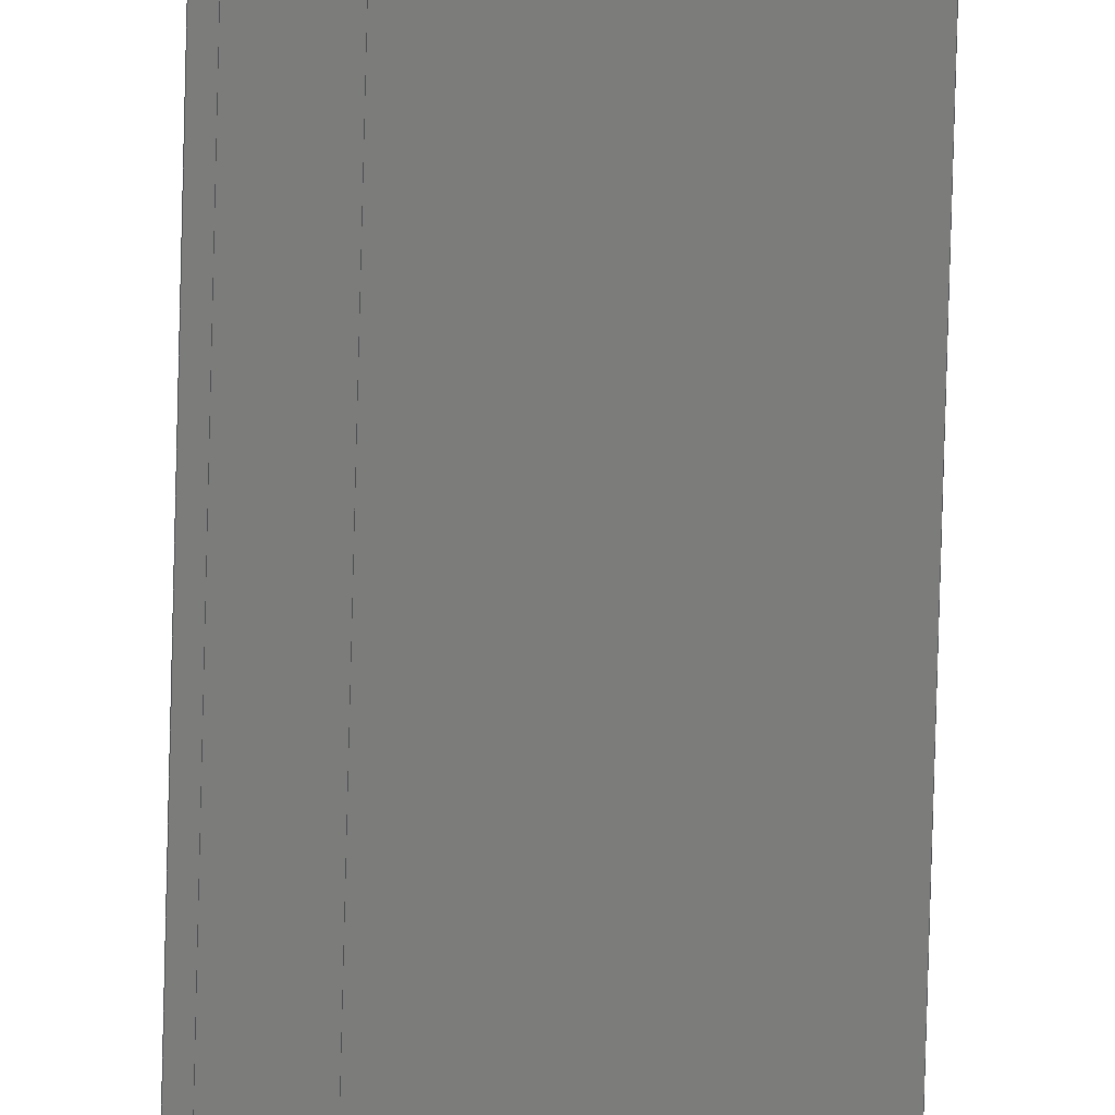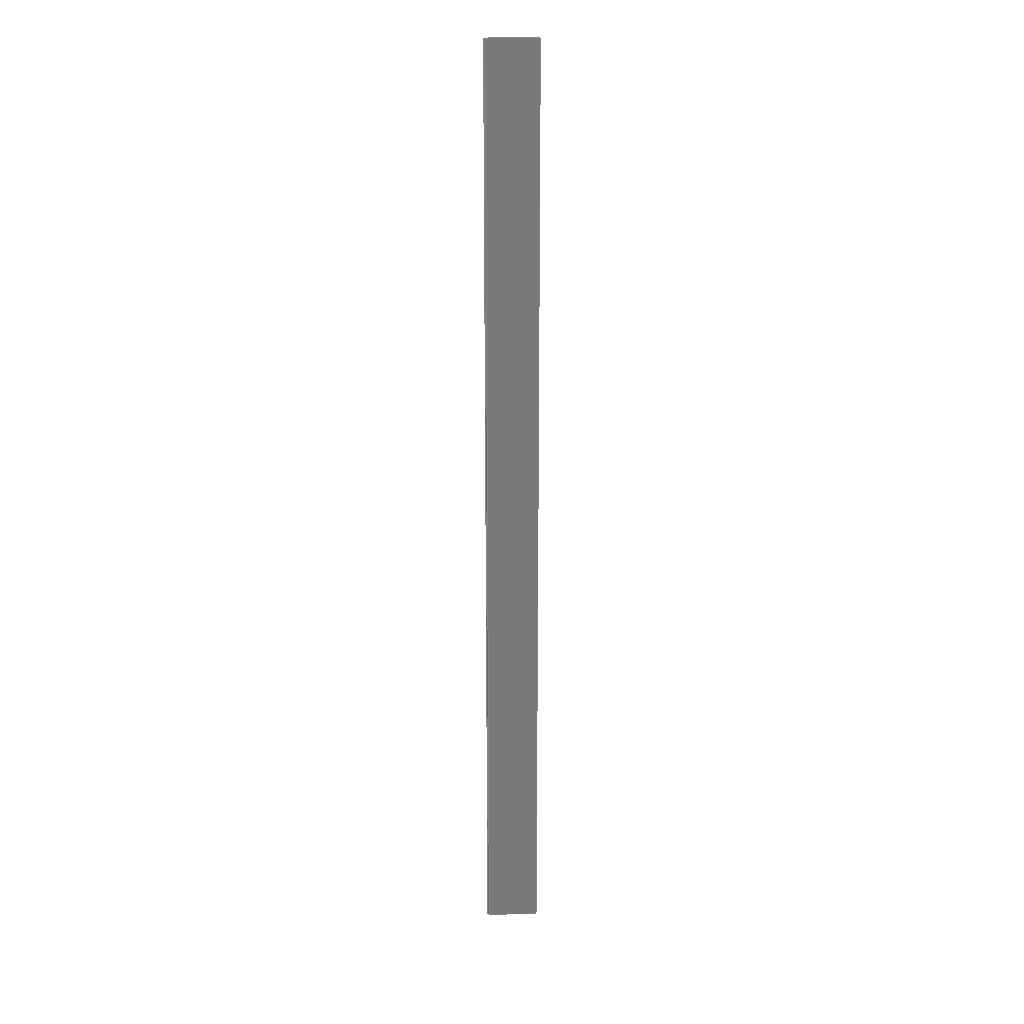
<metadata>
{"format":"step","ext":"stp","renderer":"f3d","projection":"perspective","resolution":1024,"background":"white","views":[{"elev":-75.4,"azim":178.5,"up":"+Y"},{"elev":18.7,"azim":175.2,"up":"+Z"}]}
</metadata>
<code>
ISO-10303-21;
DATA;
#1=PRODUCT('Symmetry of W53_Skin_Rear1_Bottom_Balsa_2mm','','',(#2)) ;
#2=PRODUCT_CONTEXT(' ',#3,'mechanical') ;
#3=APPLICATION_CONTEXT('managed model based 3d engineering') ;
#4=PRODUCT_DEFINITION('',' ',#308,#5) ;
#5=PRODUCT_DEFINITION_CONTEXT('part definition',#3,' ') ;
#6=PRODUCT_DEFINITION_SHAPE(' ',' ',#4) ;
#7=MECHANICAL_DESIGN_GEOMETRIC_PRESENTATION_REPRESENTATION(' ',(#107),#316) ;
#8=PRODUCT_CATEGORY('part','specification') ;
#9=SHAPE_REPRESENTATION(' ',(#160),#316) ;
#10=CARTESIAN_POINT(' ',(0,0,0)) ;
#11=CARTESIAN_POINT('Axis2P3D Location',(263.6,-22.45,-1.058)) ;
#12=CARTESIAN_POINT('Line Origine',(380.1,3.091,1.198)) ;
#13=CARTESIAN_POINT('Vertex',(376.1,3.223,1.209)) ;
#14=CARTESIAN_POINT('Vertex',(384.1,2.958,1.187)) ;
#15=CARTESIAN_POINT('Control Point',(344.2,4.27,1.295)) ;
#16=CARTESIAN_POINT('Control Point',(350.5,4.064,1.278)) ;
#17=CARTESIAN_POINT('Control Point',(356.9,3.856,1.261)) ;
#18=CARTESIAN_POINT('Control Point',(363.3,3.646,1.244)) ;
#19=CARTESIAN_POINT('Control Point',(369.7,3.435,1.226)) ;
#20=CARTESIAN_POINT('Control Point',(376.1,3.223,1.209)) ;
#21=CARTESIAN_POINT('Vertex',(344.2,4.27,1.295)) ;
#22=CARTESIAN_POINT('Line Origine',(344.2,5.27,1.382)) ;
#23=CARTESIAN_POINT('Vertex',(344.2,6.269,1.47)) ;
#24=CARTESIAN_POINT('Control Point',(344.2,6.269,1.47)) ;
#25=CARTESIAN_POINT('Control Point',(352.3,6.007,1.448)) ;
#26=CARTESIAN_POINT('Control Point',(360.4,5.742,1.427)) ;
#27=CARTESIAN_POINT('Control Point',(368.6,5.476,1.405)) ;
#28=CARTESIAN_POINT('Control Point',(376.7,5.207,1.383)) ;
#29=CARTESIAN_POINT('Control Point',(384.8,4.938,1.361)) ;
#30=CARTESIAN_POINT('Vertex',(384.8,4.938,1.361)) ;
#31=CARTESIAN_POINT('Line Origine',(385.1,4.297,1.305)) ;
#32=CARTESIAN_POINT('Vertex',(385.5,3.655,1.249)) ;
#33=CARTESIAN_POINT('Control Point',(385.9,2.901,1.183)) ;
#34=CARTESIAN_POINT('Control Point',(385.8,3.051,1.196)) ;
#35=CARTESIAN_POINT('Control Point',(385.7,3.202,1.209)) ;
#36=CARTESIAN_POINT('Control Point',(385.6,3.352,1.222)) ;
#37=CARTESIAN_POINT('Control Point',(385.5,3.504,1.235)) ;
#38=CARTESIAN_POINT('Control Point',(385.5,3.655,1.249)) ;
#39=CARTESIAN_POINT('Vertex',(385.9,2.901,1.183)) ;
#40=CARTESIAN_POINT('Control Point',(384.1,2.958,1.187)) ;
#41=CARTESIAN_POINT('Control Point',(384.5,2.947,1.186)) ;
#42=CARTESIAN_POINT('Control Point',(384.8,2.935,1.186)) ;
#43=CARTESIAN_POINT('Control Point',(385.2,2.924,1.185)) ;
#44=CARTESIAN_POINT('Control Point',(385.5,2.912,1.184)) ;
#45=CARTESIAN_POINT('Control Point',(385.9,2.901,1.183)) ;
#46=CARTESIAN_POINT('Axis2P3D Location',(0,0,738)) ;
#47=CARTESIAN_POINT('Line Origine',(380.1,3.091,738)) ;
#48=CARTESIAN_POINT('Vertex',(384.1,2.958,738)) ;
#49=CARTESIAN_POINT('Vertex',(376.1,3.223,738)) ;
#50=CARTESIAN_POINT('Control Point',(385.9,2.901,738)) ;
#51=CARTESIAN_POINT('Control Point',(385.5,2.912,738)) ;
#52=CARTESIAN_POINT('Control Point',(385.2,2.924,738)) ;
#53=CARTESIAN_POINT('Control Point',(384.8,2.935,738)) ;
#54=CARTESIAN_POINT('Control Point',(384.5,2.947,738)) ;
#55=CARTESIAN_POINT('Control Point',(384.1,2.958,738)) ;
#56=CARTESIAN_POINT('Vertex',(385.9,2.901,738)) ;
#57=CARTESIAN_POINT('Axis2P3D Location',(429.3,26.66,738)) ;
#58=CARTESIAN_POINT('Vertex',(385.5,3.655,738)) ;
#59=CARTESIAN_POINT('Line Origine',(385.1,4.297,738)) ;
#60=CARTESIAN_POINT('Vertex',(384.8,4.938,738)) ;
#61=CARTESIAN_POINT('Control Point',(344.2,6.269,738)) ;
#62=CARTESIAN_POINT('Control Point',(352.1,6.014,738)) ;
#63=CARTESIAN_POINT('Control Point',(360.1,5.753,738)) ;
#64=CARTESIAN_POINT('Control Point',(368.2,5.486,738)) ;
#65=CARTESIAN_POINT('Control Point',(376.5,5.214,738)) ;
#66=CARTESIAN_POINT('Control Point',(384.8,4.938,738)) ;
#67=CARTESIAN_POINT('Vertex',(344.2,6.269,738)) ;
#68=CARTESIAN_POINT('Line Origine',(344.2,5.27,738)) ;
#69=CARTESIAN_POINT('Vertex',(344.2,4.27,738)) ;
#70=CARTESIAN_POINT('Control Point',(376.1,3.223,738)) ;
#71=CARTESIAN_POINT('Control Point',(369.7,3.436,738)) ;
#72=CARTESIAN_POINT('Control Point',(363.3,3.647,738)) ;
#73=CARTESIAN_POINT('Control Point',(356.9,3.856,738)) ;
#74=CARTESIAN_POINT('Control Point',(350.5,4.064,738)) ;
#75=CARTESIAN_POINT('Control Point',(344.2,4.27,738)) ;
#76=CARTESIAN_POINT('Control Point',(376.1,3.223,0)) ;
#77=CARTESIAN_POINT('Control Point',(369.7,3.436,0)) ;
#78=CARTESIAN_POINT('Control Point',(363.3,3.647,0)) ;
#79=CARTESIAN_POINT('Control Point',(356.9,3.856,0)) ;
#80=CARTESIAN_POINT('Control Point',(350.5,4.064,0)) ;
#81=CARTESIAN_POINT('Control Point',(344.2,4.27,0)) ;
#82=CARTESIAN_POINT('Line Origine',(376.1,3.223,369)) ;
#83=CARTESIAN_POINT('Line Origine',(344.2,4.27,369)) ;
#84=CARTESIAN_POINT('Axis2P3D Location',(344.2,4.27,0)) ;
#85=CARTESIAN_POINT('Line Origine',(344.2,6.269,369.7)) ;
#86=CARTESIAN_POINT('Control Point',(344.2,6.269,0)) ;
#87=CARTESIAN_POINT('Control Point',(352.1,6.014,0)) ;
#88=CARTESIAN_POINT('Control Point',(360.1,5.753,0)) ;
#89=CARTESIAN_POINT('Control Point',(368.2,5.486,0)) ;
#90=CARTESIAN_POINT('Control Point',(376.5,5.214,0)) ;
#91=CARTESIAN_POINT('Control Point',(384.8,4.938,0)) ;
#92=CARTESIAN_POINT('Line Origine',(384.8,4.938,369)) ;
#93=CARTESIAN_POINT('Axis2P3D Location',(385.5,3.655,0)) ;
#94=CARTESIAN_POINT('Line Origine',(385.5,3.655,369.6)) ;
#95=CARTESIAN_POINT('Axis2P3D Location',(429.3,26.66,369)) ;
#96=CARTESIAN_POINT('Line Origine',(385.9,2.901,369)) ;
#97=CARTESIAN_POINT('Control Point',(385.9,2.901,0)) ;
#98=CARTESIAN_POINT('Control Point',(385.5,2.912,0)) ;
#99=CARTESIAN_POINT('Control Point',(385.2,2.924,0)) ;
#100=CARTESIAN_POINT('Control Point',(384.8,2.935,0)) ;
#101=CARTESIAN_POINT('Control Point',(384.5,2.947,0)) ;
#102=CARTESIAN_POINT('Control Point',(384.1,2.958,0)) ;
#103=CARTESIAN_POINT('Line Origine',(384.1,2.958,369)) ;
#104=CARTESIAN_POINT('Axis2P3D Location',(376.1,3.223,0)) ;
#105=PRODUCT_RELATED_PRODUCT_CATEGORY('part',$,(#1)) ;
#106=UNCERTAINTY_MEASURE_WITH_UNIT(LENGTH_MEASURE(0.005),#313,'distance_accuracy_value','CONFUSED CURVE UNCERTAINTY') ;
#107=STYLED_ITEM(' ',(#108),#261) ;
#108=PRESENTATION_STYLE_ASSIGNMENT((#109)) ;
#109=SURFACE_STYLE_USAGE(.BOTH.,#110) ;
#110=SURFACE_SIDE_STYLE(' ',(#111)) ;
#111=SURFACE_STYLE_FILL_AREA(#112) ;
#112=FILL_AREA_STYLE(' ',(#113)) ;
#113=FILL_AREA_STYLE_COLOUR(' ',#297) ;
#114=VECTOR('Line Direction',#132,1) ;
#115=VECTOR('Line Direction',#133,1) ;
#116=VECTOR('Line Direction',#134,1) ;
#117=VECTOR('Line Direction',#137,1) ;
#118=VECTOR('Line Direction',#139,1) ;
#119=VECTOR('Line Direction',#140,1) ;
#120=VECTOR('Extrusion Surface Vector',#141,1) ;
#121=VECTOR('Line Direction',#142,1) ;
#122=VECTOR('Line Direction',#143,1) ;
#123=VECTOR('Line Direction',#146,1) ;
#124=VECTOR('Extrusion Surface Vector',#147,1) ;
#125=VECTOR('Line Direction',#148,1) ;
#126=VECTOR('Line Direction',#151,1) ;
#127=VECTOR('Line Direction',#154,1) ;
#128=VECTOR('Extrusion Surface Vector',#155,1) ;
#129=VECTOR('Line Direction',#156,1) ;
#130=DIRECTION('Axis2P3D Direction',(0.0001856,0.08716,-0.9962)) ;
#131=DIRECTION('Axis2P3D XDirection',(1,-1.921e-05,0.0001847)) ;
#132=DIRECTION('Vector Direction',(0.9994,-0.03314,-0.002713)) ;
#133=DIRECTION('Vector Direction',(0.03219,0.9957,0.08712)) ;
#134=DIRECTION('Vector Direction',(-0.4633,0.8828,0.07715)) ;
#135=DIRECTION('Axis2P3D Direction',(0,0,-1)) ;
#136=DIRECTION('Axis2P3D XDirection',(1,0,0)) ;
#137=DIRECTION('Vector Direction',(0.9995,-0.03314,0)) ;
#138=DIRECTION('Axis2P3D Direction',(0,0,-1)) ;
#139=DIRECTION('Vector Direction',(-0.4647,0.8855,0)) ;
#140=DIRECTION('Vector Direction',(0.03231,0.9995,0)) ;
#141=DIRECTION('Vector Direction',(0,0,1)) ;
#142=DIRECTION('Vector Direction',(0,0,1)) ;
#143=DIRECTION('Vector Direction',(0,0,1)) ;
#144=DIRECTION('Axis2P3D Direction',(0.9995,-0.03231,0)) ;
#145=DIRECTION('Axis2P3D XDirection',(0.03231,0.9995,0)) ;
#146=DIRECTION('Vector Direction',(0,0,1)) ;
#147=DIRECTION('Vector Direction',(0,0,1)) ;
#148=DIRECTION('Vector Direction',(0,0,1)) ;
#149=DIRECTION('Axis2P3D Direction',(0.8855,0.4647,-0)) ;
#150=DIRECTION('Axis2P3D XDirection',(-0.4647,0.8855,0)) ;
#151=DIRECTION('Vector Direction',(0,0,1)) ;
#152=DIRECTION('Axis2P3D Direction',(0,0,-1)) ;
#153=DIRECTION('Axis2P3D XDirection',(-0.8773,-0.48,0)) ;
#154=DIRECTION('Vector Direction',(0,0,-1)) ;
#155=DIRECTION('Vector Direction',(0,0,1)) ;
#156=DIRECTION('Vector Direction',(0,0,1)) ;
#157=DIRECTION('Axis2P3D Direction',(-0.03314,-0.9995,0)) ;
#158=DIRECTION('Axis2P3D XDirection',(0.9995,-0.03314,0)) ;
#159=SHAPE_REPRESENTATION_RELATIONSHIP(' ',' ',#9,#276) ;
#160=AXIS2_PLACEMENT_3D(' ',#10,$,$) ;
#161=AXIS2_PLACEMENT_3D('Plane Axis2P3D',#11,#130,#131) ;
#162=AXIS2_PLACEMENT_3D('Plane Axis2P3D',#46,#135,#136) ;
#163=AXIS2_PLACEMENT_3D('Circle Axis2P3D',#57,#138,$) ;
#164=AXIS2_PLACEMENT_3D('Plane Axis2P3D',#84,#144,#145) ;
#165=AXIS2_PLACEMENT_3D('Plane Axis2P3D',#93,#149,#150) ;
#166=AXIS2_PLACEMENT_3D('Cylinder Axis2P3D',#95,#152,#153) ;
#167=AXIS2_PLACEMENT_3D('Plane Axis2P3D',#104,#157,#158) ;
#168=LINE('Line',#12,#114) ;
#169=LINE('Line',#22,#115) ;
#170=LINE('Line',#31,#116) ;
#171=LINE('Line',#47,#117) ;
#172=LINE('Line',#59,#118) ;
#173=LINE('Line',#68,#119) ;
#174=LINE('Line',#82,#121) ;
#175=LINE('Line',#83,#122) ;
#176=LINE('Line',#85,#123) ;
#177=LINE('Line',#92,#125) ;
#178=LINE('Line',#94,#126) ;
#179=LINE('Line',#96,#127) ;
#180=LINE('Line',#103,#129) ;
#181=CIRCLE('generated circle',#163,49.5) ;
#182=PLANE('',#161) ;
#183=PLANE('',#162) ;
#184=PLANE('',#164) ;
#185=PLANE('',#165) ;
#186=PLANE('',#167) ;
#187=CYLINDRICAL_SURFACE('generated cylinder',#166,49.5) ;
#188=EDGE_CURVE('',#262,#263,#168,.T.) ;
#189=EDGE_CURVE('',#264,#262,#287,.T.) ;
#190=EDGE_CURVE('',#264,#265,#169,.T.) ;
#191=EDGE_CURVE('',#265,#266,#288,.T.) ;
#192=EDGE_CURVE('',#267,#266,#170,.T.) ;
#193=EDGE_CURVE('',#268,#267,#289,.T.) ;
#194=EDGE_CURVE('',#263,#268,#290,.T.) ;
#195=EDGE_CURVE('',#269,#270,#171,.F.) ;
#196=EDGE_CURVE('',#271,#269,#291,.T.) ;
#197=EDGE_CURVE('',#272,#271,#181,.F.) ;
#198=EDGE_CURVE('',#273,#272,#172,.F.) ;
#199=EDGE_CURVE('',#274,#273,#292,.T.) ;
#200=EDGE_CURVE('',#275,#274,#173,.T.) ;
#201=EDGE_CURVE('',#270,#275,#293,.T.) ;
#202=EDGE_CURVE('',#262,#270,#174,.T.) ;
#203=EDGE_CURVE('',#264,#275,#175,.T.) ;
#204=EDGE_CURVE('',#265,#274,#176,.T.) ;
#205=EDGE_CURVE('',#266,#273,#177,.T.) ;
#206=EDGE_CURVE('',#267,#272,#178,.T.) ;
#207=EDGE_CURVE('',#268,#271,#179,.F.) ;
#208=EDGE_CURVE('',#263,#269,#180,.T.) ;
#209=CLOSED_SHELL('Closed Shell',(#277,#278,#279,#280,#281,#282,#283,#284,#285)) ;
#210=ORIENTED_EDGE('',*,*,#188,.F.) ;
#211=ORIENTED_EDGE('',*,*,#189,.F.) ;
#212=ORIENTED_EDGE('',*,*,#190,.T.) ;
#213=ORIENTED_EDGE('',*,*,#191,.T.) ;
#214=ORIENTED_EDGE('',*,*,#192,.F.) ;
#215=ORIENTED_EDGE('',*,*,#193,.F.) ;
#216=ORIENTED_EDGE('',*,*,#194,.F.) ;
#217=ORIENTED_EDGE('',*,*,#195,.F.) ;
#218=ORIENTED_EDGE('',*,*,#196,.F.) ;
#219=ORIENTED_EDGE('',*,*,#197,.F.) ;
#220=ORIENTED_EDGE('',*,*,#198,.F.) ;
#221=ORIENTED_EDGE('',*,*,#199,.F.) ;
#222=ORIENTED_EDGE('',*,*,#200,.F.) ;
#223=ORIENTED_EDGE('',*,*,#201,.F.) ;
#224=ORIENTED_EDGE('',*,*,#189,.T.) ;
#225=ORIENTED_EDGE('',*,*,#202,.T.) ;
#226=ORIENTED_EDGE('',*,*,#201,.T.) ;
#227=ORIENTED_EDGE('',*,*,#203,.F.) ;
#228=ORIENTED_EDGE('',*,*,#190,.F.) ;
#229=ORIENTED_EDGE('',*,*,#203,.T.) ;
#230=ORIENTED_EDGE('',*,*,#200,.T.) ;
#231=ORIENTED_EDGE('',*,*,#204,.F.) ;
#232=ORIENTED_EDGE('',*,*,#191,.F.) ;
#233=ORIENTED_EDGE('',*,*,#204,.T.) ;
#234=ORIENTED_EDGE('',*,*,#199,.T.) ;
#235=ORIENTED_EDGE('',*,*,#205,.F.) ;
#236=ORIENTED_EDGE('',*,*,#205,.T.) ;
#237=ORIENTED_EDGE('',*,*,#198,.T.) ;
#238=ORIENTED_EDGE('',*,*,#206,.F.) ;
#239=ORIENTED_EDGE('',*,*,#192,.T.) ;
#240=ORIENTED_EDGE('',*,*,#206,.T.) ;
#241=ORIENTED_EDGE('',*,*,#197,.T.) ;
#242=ORIENTED_EDGE('',*,*,#207,.F.) ;
#243=ORIENTED_EDGE('',*,*,#193,.T.) ;
#244=ORIENTED_EDGE('',*,*,#194,.T.) ;
#245=ORIENTED_EDGE('',*,*,#207,.T.) ;
#246=ORIENTED_EDGE('',*,*,#196,.T.) ;
#247=ORIENTED_EDGE('',*,*,#208,.F.) ;
#248=ORIENTED_EDGE('',*,*,#208,.T.) ;
#249=ORIENTED_EDGE('',*,*,#195,.T.) ;
#250=ORIENTED_EDGE('',*,*,#202,.F.) ;
#251=ORIENTED_EDGE('',*,*,#188,.T.) ;
#252=EDGE_LOOP('',(#210,#211,#212,#213,#214,#215,#216)) ;
#253=EDGE_LOOP('',(#217,#218,#219,#220,#221,#222,#223)) ;
#254=EDGE_LOOP('',(#224,#225,#226,#227)) ;
#255=EDGE_LOOP('',(#228,#229,#230,#231)) ;
#256=EDGE_LOOP('',(#232,#233,#234,#235)) ;
#257=EDGE_LOOP('',(#236,#237,#238,#239)) ;
#258=EDGE_LOOP('',(#240,#241,#242,#243)) ;
#259=EDGE_LOOP('',(#244,#245,#246,#247)) ;
#260=EDGE_LOOP('',(#248,#249,#250,#251)) ;
#261=MANIFOLD_SOLID_BREP('PartBody',#209) ;
#262=VERTEX_POINT('',#13) ;
#263=VERTEX_POINT('',#14) ;
#264=VERTEX_POINT('',#21) ;
#265=VERTEX_POINT('',#23) ;
#266=VERTEX_POINT('',#30) ;
#267=VERTEX_POINT('',#32) ;
#268=VERTEX_POINT('',#39) ;
#269=VERTEX_POINT('',#48) ;
#270=VERTEX_POINT('',#49) ;
#271=VERTEX_POINT('',#56) ;
#272=VERTEX_POINT('',#58) ;
#273=VERTEX_POINT('',#60) ;
#274=VERTEX_POINT('',#67) ;
#275=VERTEX_POINT('',#69) ;
#276=ADVANCED_BREP_SHAPE_REPRESENTATION('NONE',(#261),#316) ;
#277=ADVANCED_FACE('PartBody',(#298),#182,.T.) ;
#278=ADVANCED_FACE('PartBody',(#299),#183,.F.) ;
#279=ADVANCED_FACE('PartBody',(#300),#310,.F.) ;
#280=ADVANCED_FACE('PartBody',(#301),#184,.F.) ;
#281=ADVANCED_FACE('PartBody',(#302),#311,.F.) ;
#282=ADVANCED_FACE('PartBody',(#303),#185,.T.) ;
#283=ADVANCED_FACE('PartBody',(#304),#187,.F.) ;
#284=ADVANCED_FACE('PartBody',(#305),#312,.F.) ;
#285=ADVANCED_FACE('PartBody',(#306),#186,.T.) ;
#286=APPLICATION_PROTOCOL_DEFINITION('international standard','ap242_managed_model_based_3d_engineering',2014,#3) ;
#287=B_SPLINE_CURVE_WITH_KNOTS('',5,(#15,#16,#17,#18,#19,#20),.UNSPECIFIED.,.F.,.U.,(6,6),(0,45.47),.UNSPECIFIED.) ;
#288=B_SPLINE_CURVE_WITH_KNOTS('',5,(#24,#25,#26,#27,#28,#29),.UNSPECIFIED.,.F.,.U.,(6,6),(0,40.59),.UNSPECIFIED.) ;
#289=B_SPLINE_CURVE_WITH_KNOTS('',5,(#33,#34,#35,#36,#37,#38),.UNSPECIFIED.,.F.,.U.,(6,6),(0,1.214),.UNSPECIFIED.) ;
#290=B_SPLINE_CURVE_WITH_KNOTS('',5,(#40,#41,#42,#43,#44,#45),.UNSPECIFIED.,.F.,.U.,(6,6),(0,2.457),.UNSPECIFIED.) ;
#291=B_SPLINE_CURVE_WITH_KNOTS('',5,(#50,#51,#52,#53,#54,#55),.UNSPECIFIED.,.F.,.U.,(6,6),(0,1.734),.UNSPECIFIED.) ;
#292=B_SPLINE_CURVE_WITH_KNOTS('',5,(#61,#62,#63,#64,#65,#66),.UNSPECIFIED.,.F.,.U.,(6,6),(0,40.59),.UNSPECIFIED.) ;
#293=B_SPLINE_CURVE_WITH_KNOTS('',5,(#70,#71,#72,#73,#74,#75),.UNSPECIFIED.,.F.,.U.,(6,6),(0,32),.UNSPECIFIED.) ;
#294=B_SPLINE_CURVE_WITH_KNOTS('',5,(#76,#77,#78,#79,#80,#81),.UNSPECIFIED.,.F.,.U.,(6,6),(0,32),.UNSPECIFIED.) ;
#295=B_SPLINE_CURVE_WITH_KNOTS('',5,(#86,#87,#88,#89,#90,#91),.UNSPECIFIED.,.F.,.U.,(6,6),(0,40.59),.UNSPECIFIED.) ;
#296=B_SPLINE_CURVE_WITH_KNOTS('',5,(#97,#98,#99,#100,#101,#102),.UNSPECIFIED.,.F.,.U.,(6,6),(0,1.734),.UNSPECIFIED.) ;
#297=COLOUR_RGB('Colour',0.8235,0.8235,1) ;
#298=FACE_OUTER_BOUND('',#252,.T.) ;
#299=FACE_OUTER_BOUND('',#253,.T.) ;
#300=FACE_OUTER_BOUND('',#254,.T.) ;
#301=FACE_OUTER_BOUND('',#255,.T.) ;
#302=FACE_OUTER_BOUND('',#256,.T.) ;
#303=FACE_OUTER_BOUND('',#257,.T.) ;
#304=FACE_OUTER_BOUND('',#258,.T.) ;
#305=FACE_OUTER_BOUND('',#259,.T.) ;
#306=FACE_OUTER_BOUND('',#260,.T.) ;
#307=PRODUCT_CATEGORY_RELATIONSHIP(' ',' ',#8,#105) ;
#308=PRODUCT_DEFINITION_FORMATION_WITH_SPECIFIED_SOURCE('',' ',#1,.NOT_KNOWN.) ;
#309=SHAPE_DEFINITION_REPRESENTATION(#6,#9) ;
#310=SURFACE_OF_LINEAR_EXTRUSION('generated tabulated cylinder',#294,#120) ;
#311=SURFACE_OF_LINEAR_EXTRUSION('generated tabulated cylinder',#295,#124) ;
#312=SURFACE_OF_LINEAR_EXTRUSION('generated tabulated cylinder',#296,#128) ;
#313=(LENGTH_UNIT()NAMED_UNIT(*)SI_UNIT(.MILLI.,.METRE.)) ;
#314=(NAMED_UNIT(*)PLANE_ANGLE_UNIT()SI_UNIT($,.RADIAN.)) ;
#315=(NAMED_UNIT(*)SI_UNIT($,.STERADIAN.)SOLID_ANGLE_UNIT()) ;
#316=(GEOMETRIC_REPRESENTATION_CONTEXT(3)GLOBAL_UNCERTAINTY_ASSIGNED_CONTEXT((#106))GLOBAL_UNIT_ASSIGNED_CONTEXT((#313,#314,#315))REPRESENTATION_CONTEXT(' ',' ')) ;
ENDSEC;
END-ISO-10303-21;

</code>
